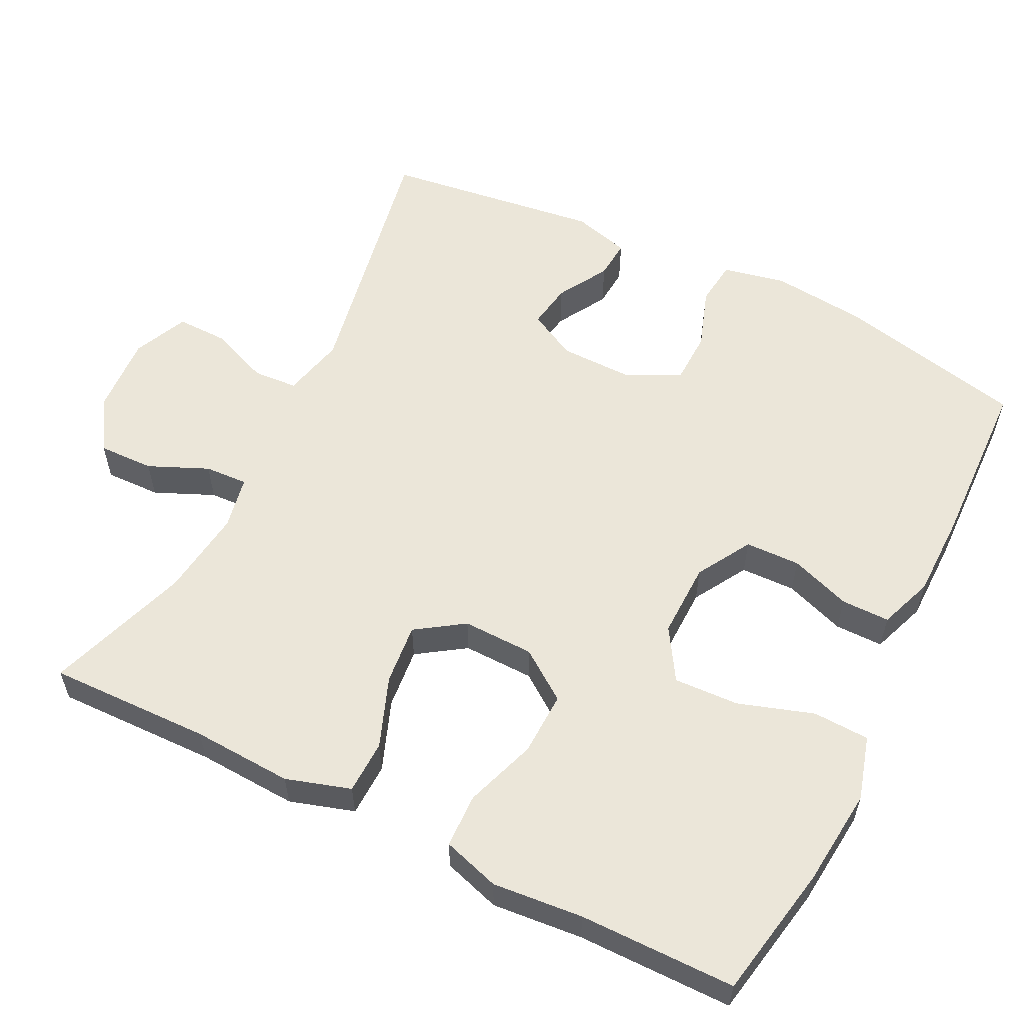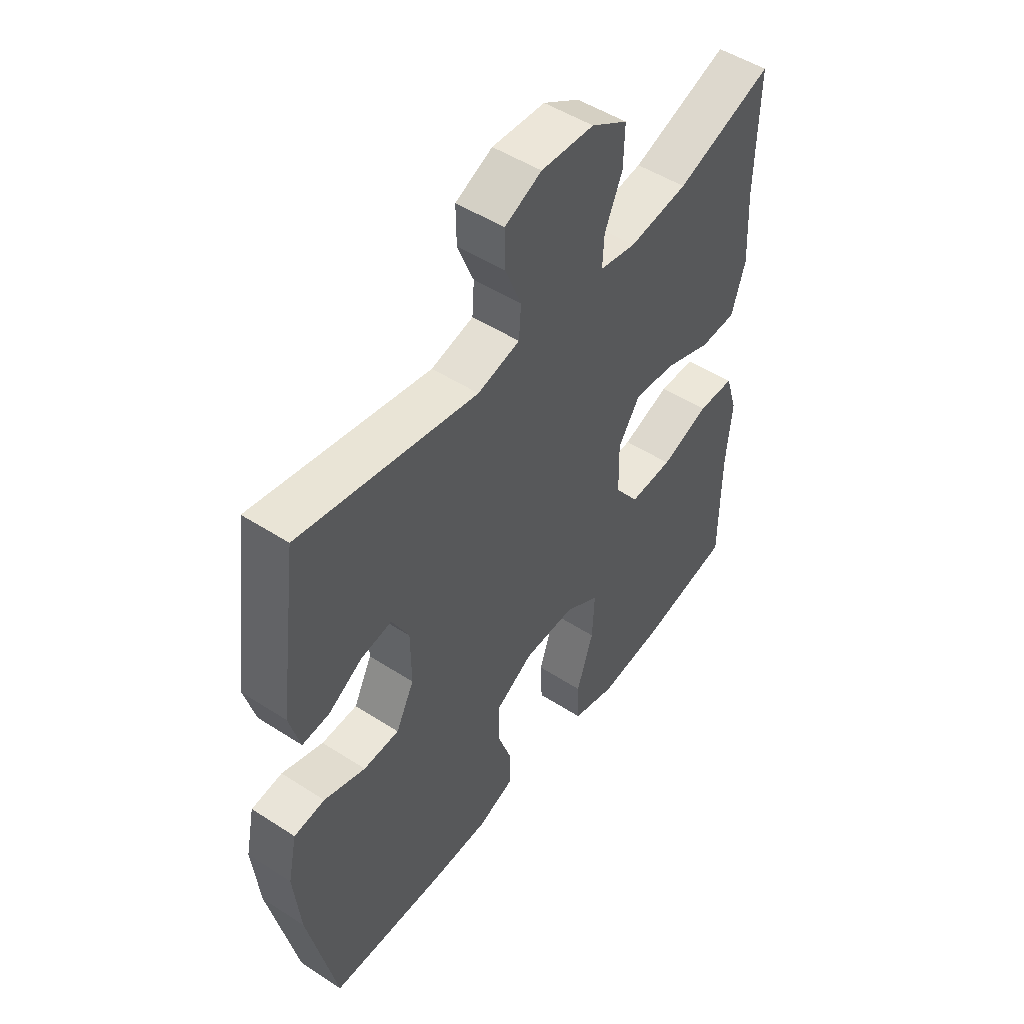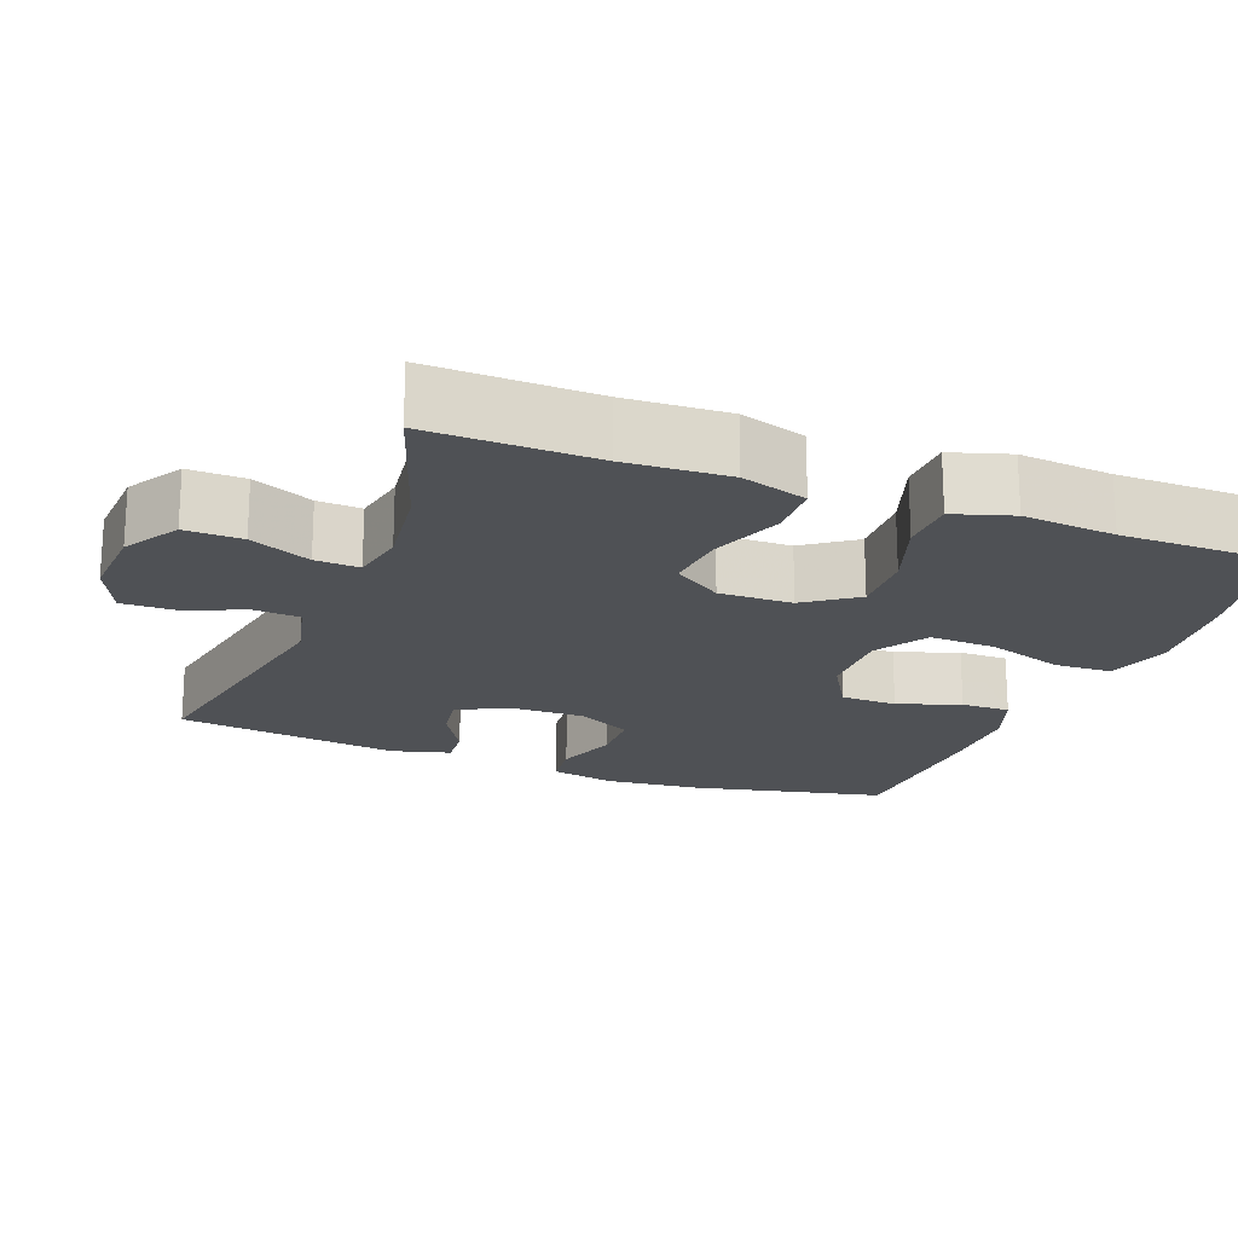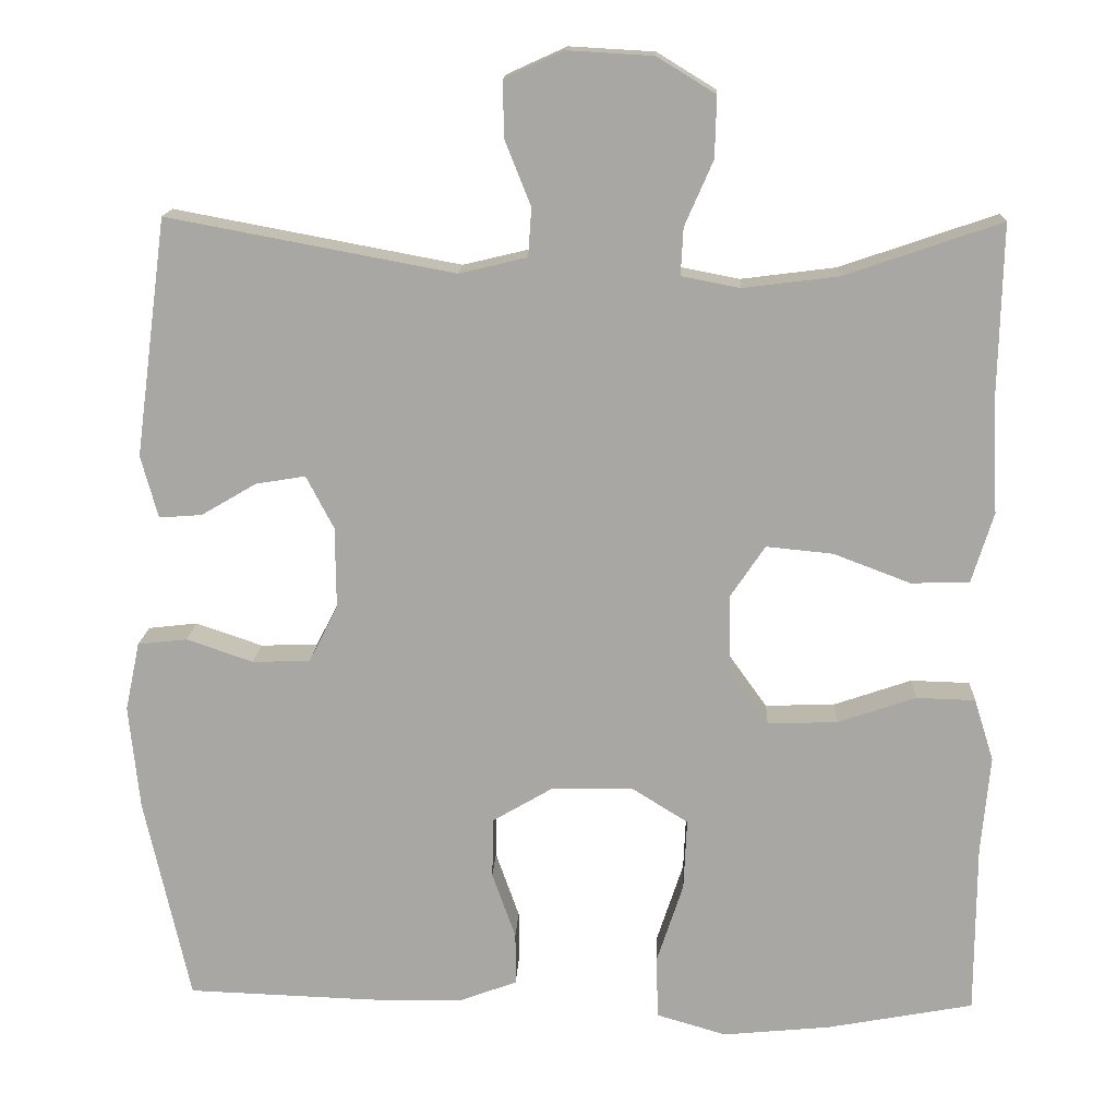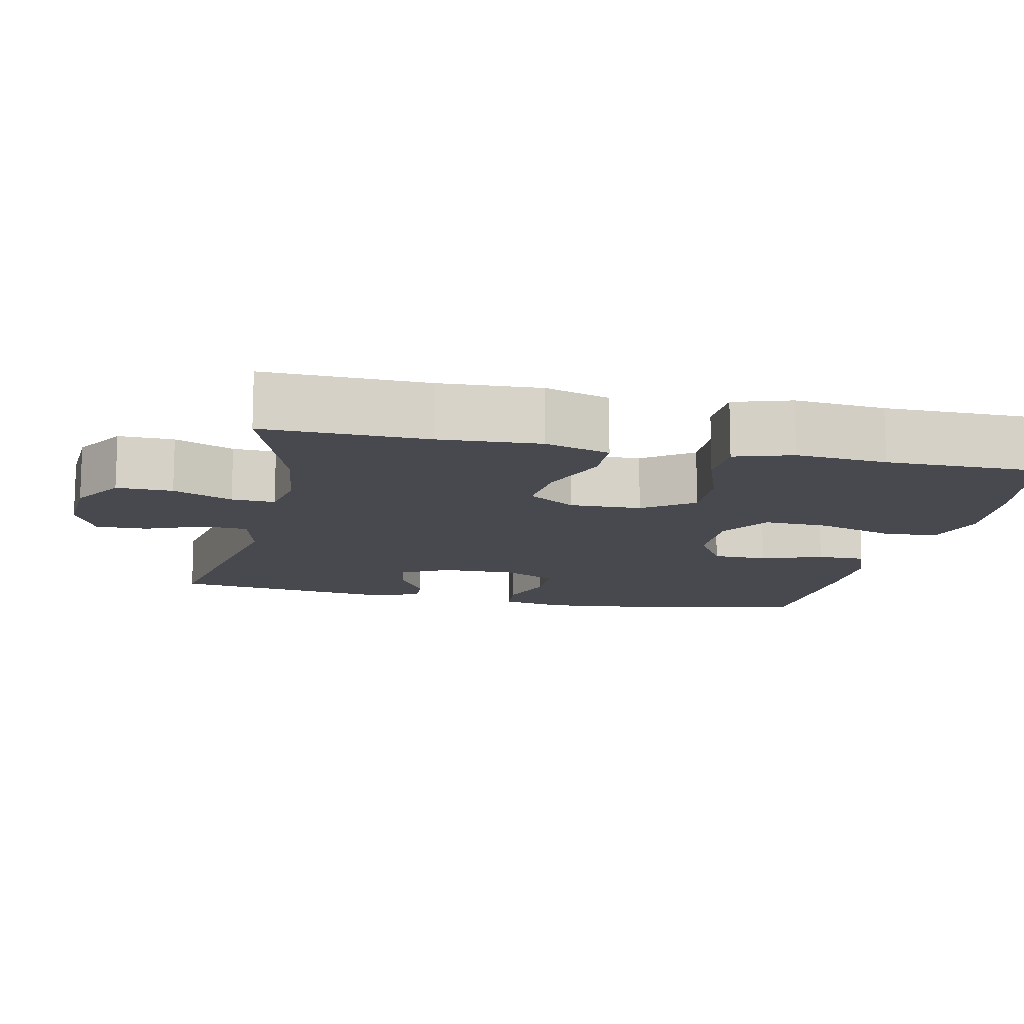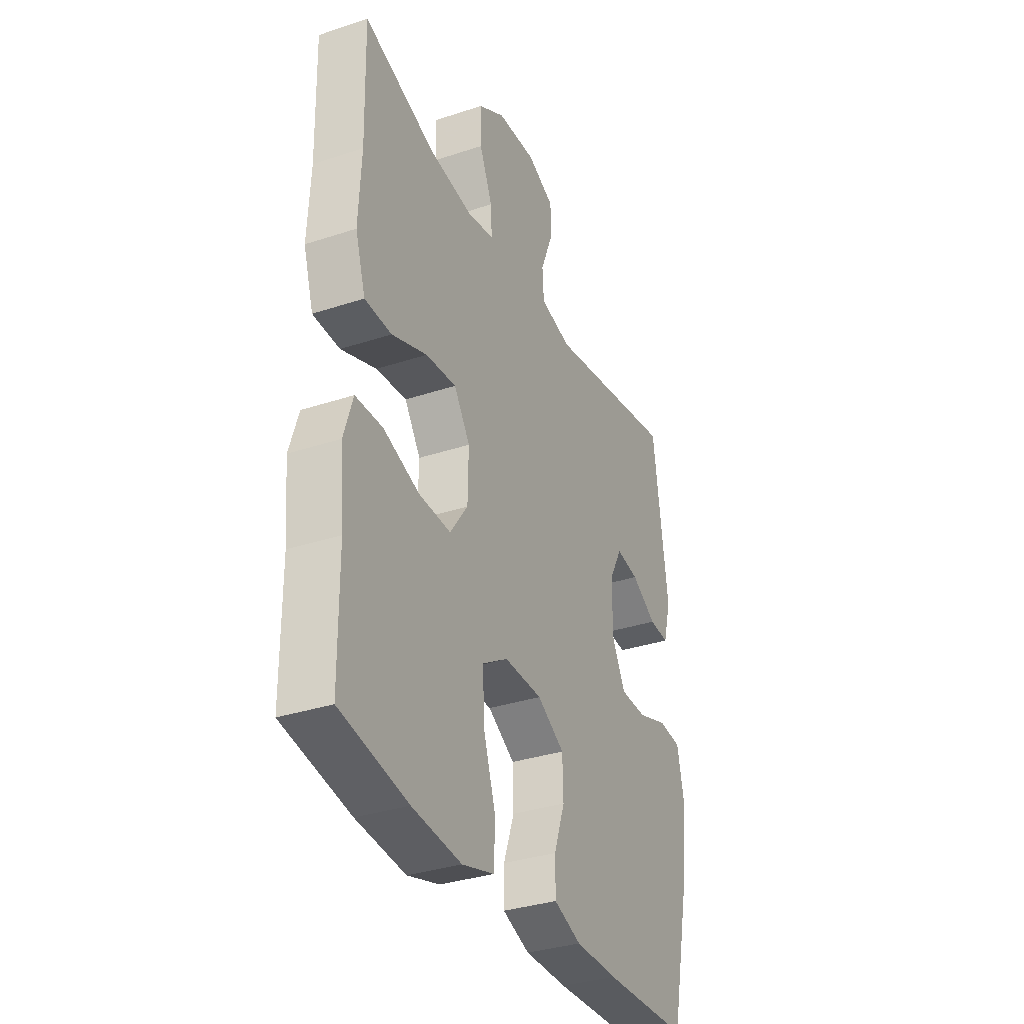
<metadata>
{"format":"obj","ext":"obj","renderer":"f3d","projection":"perspective","resolution":1024,"background":"white","views":[{"elev":57.4,"azim":116.5,"up":"+Y"},{"elev":49.8,"azim":-54.5,"up":"+Z"},{"elev":-19.7,"azim":69.0,"up":"+Y"},{"elev":15.1,"azim":2.6,"up":"+Z"},{"elev":-12.6,"azim":77.9,"up":"+Y"},{"elev":-33.9,"azim":114.2,"up":"+Z"}]}
</metadata>
<code>
v 0.5 0.07 0.5
v 0.495 0.07 0.282
v 0.502 0.07 0.147
v 0.475 0.07 0.06
v 0.403 0.07 0.058
v 0.308 0.07 0.094
v 0.226 0.07 0.102
v 0.183 0.07 0.038
v 0.185 0.07 -0.058
v 0.233 0.07 -0.125
v 0.319 0.07 -0.122
v 0.415 0.07 -0.089
v 0.488 0.07 -0.091
v 0.512 0.07 -0.168
v 0.501 0.07 -0.29
v 0.5 0.07 -0.5
v 0.319 0.07 -0.534
v 0.187 0.07 -0.547
v 0.101 0.07 -0.522
v 0.098 0.07 -0.446
v 0.131 0.07 -0.345
v 0.135 0.07 -0.257
v 0.066 0.07 -0.214
v -0.036 0.07 -0.216
v -0.109 0.07 -0.259
v -0.111 0.07 -0.333
v -0.082 0.07 -0.415
v -0.082 0.07 -0.48
v -0.155 0.07 -0.507
v -0.269 0.07 -0.508
v -0.5 0.07 -0.5
v -0.556 0.07 -0.246
v -0.569 0.07 -0.118
v -0.551 0.07 -0.033
v -0.49 0.07 -0.026
v -0.408 0.07 -0.054
v -0.337 0.07 -0.052
v -0.301 0.07 0.019
v -0.302 0.07 0.119
v -0.336 0.07 0.184
v -0.397 0.07 0.174
v -0.465 0.07 0.134
v -0.518 0.07 0.13
v -0.539 0.07 0.207
v -0.5 0.07 0.5
v -0.147 0.07 0.434
v -0.063 0.07 0.454
v -0.059 0.07 0.514
v -0.091 0.07 0.594
v -0.092 0.07 0.663
v -0.019 0.07 0.696
v 0.086 0.07 0.69
v 0.158 0.07 0.646
v 0.156 0.07 0.571
v 0.121 0.07 0.491
v 0.118 0.07 0.433
v 0.19 0.07 0.419
v 0.307 0.07 0.434
v 0.5 0 0.5
v 0.495 0 0.282
v 0.502 0 0.147
v 0.475 0 0.06
v 0.403 0 0.058
v 0.308 0 0.094
v 0.226 0 0.102
v 0.183 0 0.038
v 0.185 0 -0.058
v 0.233 0 -0.125
v 0.319 0 -0.122
v 0.415 0 -0.089
v 0.488 0 -0.091
v 0.512 0 -0.168
v 0.501 0 -0.29
v 0.5 0 -0.5
v 0.319 0 -0.534
v 0.187 0 -0.547
v 0.101 0 -0.522
v 0.098 0 -0.446
v 0.131 0 -0.345
v 0.135 0 -0.257
v 0.066 0 -0.214
v -0.036 0 -0.216
v -0.109 0 -0.259
v -0.111 0 -0.333
v -0.082 0 -0.415
v -0.082 0 -0.48
v -0.155 0 -0.507
v -0.269 0 -0.508
v -0.5 0 -0.5
v -0.556 0 -0.246
v -0.569 0 -0.118
v -0.551 0 -0.033
v -0.49 0 -0.026
v -0.408 0 -0.054
v -0.337 0 -0.052
v -0.301 0 0.019
v -0.302 0 0.119
v -0.336 0 0.184
v -0.397 0 0.174
v -0.465 0 0.134
v -0.518 0 0.13
v -0.539 0 0.207
v -0.5 0 0.5
v -0.147 0 0.434
v -0.063 0 0.454
v -0.059 0 0.514
v -0.091 0 0.594
v -0.092 0 0.663
v -0.019 0 0.696
v 0.086 0 0.69
v 0.158 0 0.646
v 0.156 0 0.571
v 0.121 0 0.491
v 0.118 0 0.433
v 0.19 0 0.419
v 0.307 0 0.434
f 52 53 54 55
f 52 55 56
f 51 52 56
f 48 49 50 51
f 47 48 51 56
f 46 47 56 57
f 44 45 46
f 41 42 43 44
f 40 41 44 46
f 39 40 46 57
f 33 34 35 36
f 33 36 37
f 32 33 37
f 31 32 37
f 30 31 37 38
f 26 27 28 29
f 25 26 29 30
f 18 19 20 21
f 18 21 22
f 15 16 17 18
f 15 18 22
f 14 15 22 23
f 11 12 13 14
f 10 11 14 23
f 3 4 5 6
f 2 3 6 7
f 58 1 2 7
f 57 58 7 8
f 39 57 8
f 25 30 38 39
f 24 25 39 8
f 9 10 23 24
f 8 9 24
f 113 112 111 110
f 114 113 110
f 114 110 109
f 109 108 107 106
f 114 109 106 105
f 115 114 105 104
f 104 103 102
f 102 101 100 99
f 104 102 99 98
f 115 104 98 97
f 94 93 92 91
f 95 94 91
f 95 91 90
f 95 90 89
f 96 95 89 88
f 87 86 85 84
f 88 87 84 83
f 79 78 77 76
f 80 79 76
f 76 75 74 73
f 80 76 73
f 81 80 73 72
f 72 71 70 69
f 81 72 69 68
f 64 63 62 61
f 65 64 61 60
f 65 60 59 116
f 66 65 116 115
f 66 115 97
f 97 96 88 83
f 66 97 83 82
f 82 81 68 67
f 82 67 66
f 1 59 60 2
f 2 60 61 3
f 3 61 62 4
f 4 62 63 5
f 5 63 64 6
f 6 64 65 7
f 7 65 66 8
f 8 66 67 9
f 9 67 68 10
f 10 68 69 11
f 11 69 70 12
f 12 70 71 13
f 13 71 72 14
f 14 72 73 15
f 15 73 74 16
f 16 74 75 17
f 17 75 76 18
f 18 76 77 19
f 19 77 78 20
f 20 78 79 21
f 21 79 80 22
f 22 80 81 23
f 23 81 82 24
f 24 82 83 25
f 25 83 84 26
f 26 84 85 27
f 27 85 86 28
f 28 86 87 29
f 29 87 88 30
f 30 88 89 31
f 31 89 90 32
f 32 90 91 33
f 33 91 92 34
f 34 92 93 35
f 35 93 94 36
f 36 94 95 37
f 37 95 96 38
f 38 96 97 39
f 39 97 98 40
f 40 98 99 41
f 41 99 100 42
f 42 100 101 43
f 43 101 102 44
f 44 102 103 45
f 45 103 104 46
f 46 104 105 47
f 47 105 106 48
f 48 106 107 49
f 49 107 108 50
f 50 108 109 51
f 51 109 110 52
f 52 110 111 53
f 53 111 112 54
f 54 112 113 55
f 55 113 114 56
f 56 114 115 57
f 57 115 116 58
f 58 116 59 1

</code>
